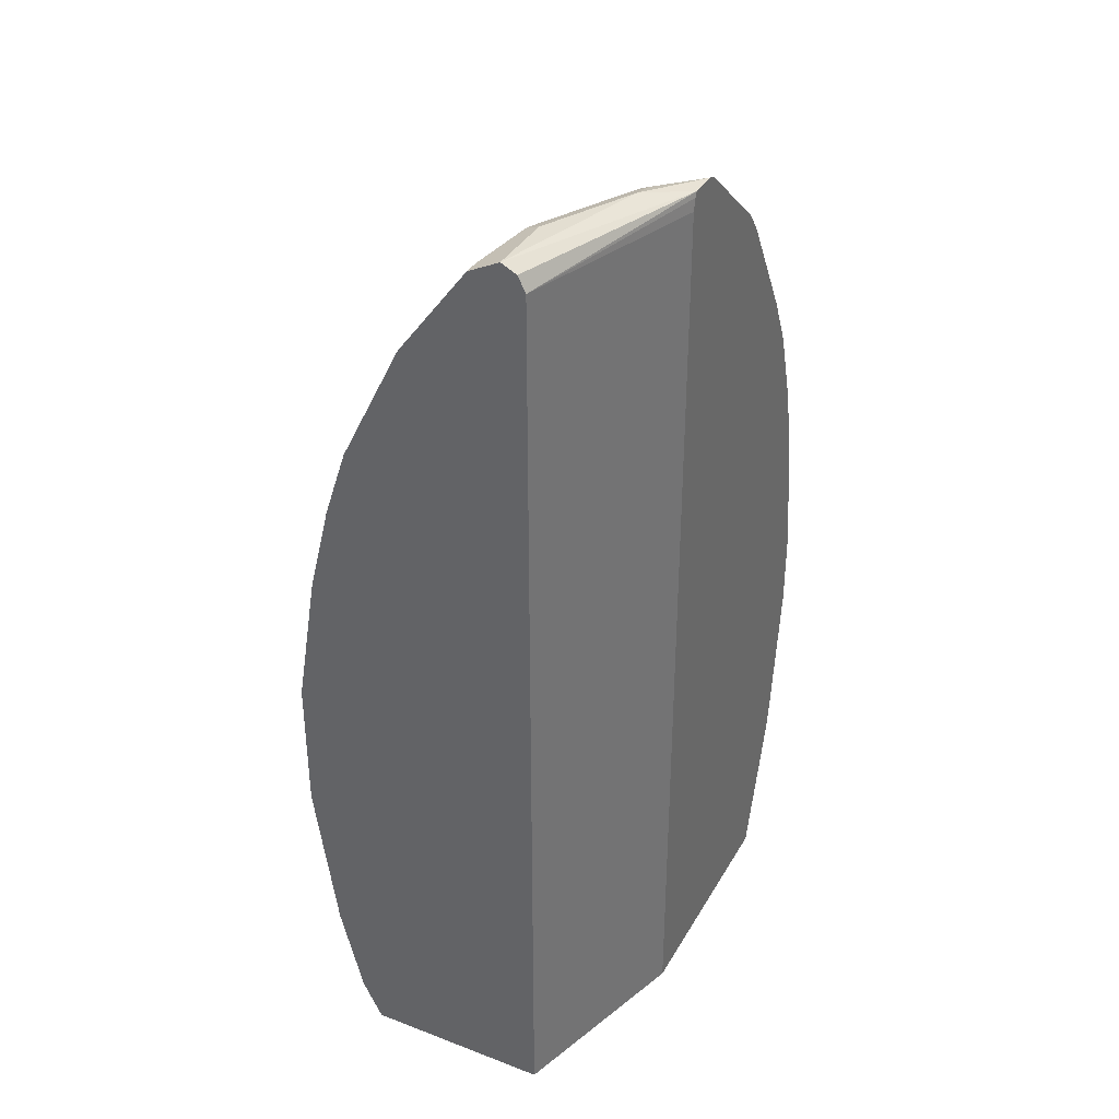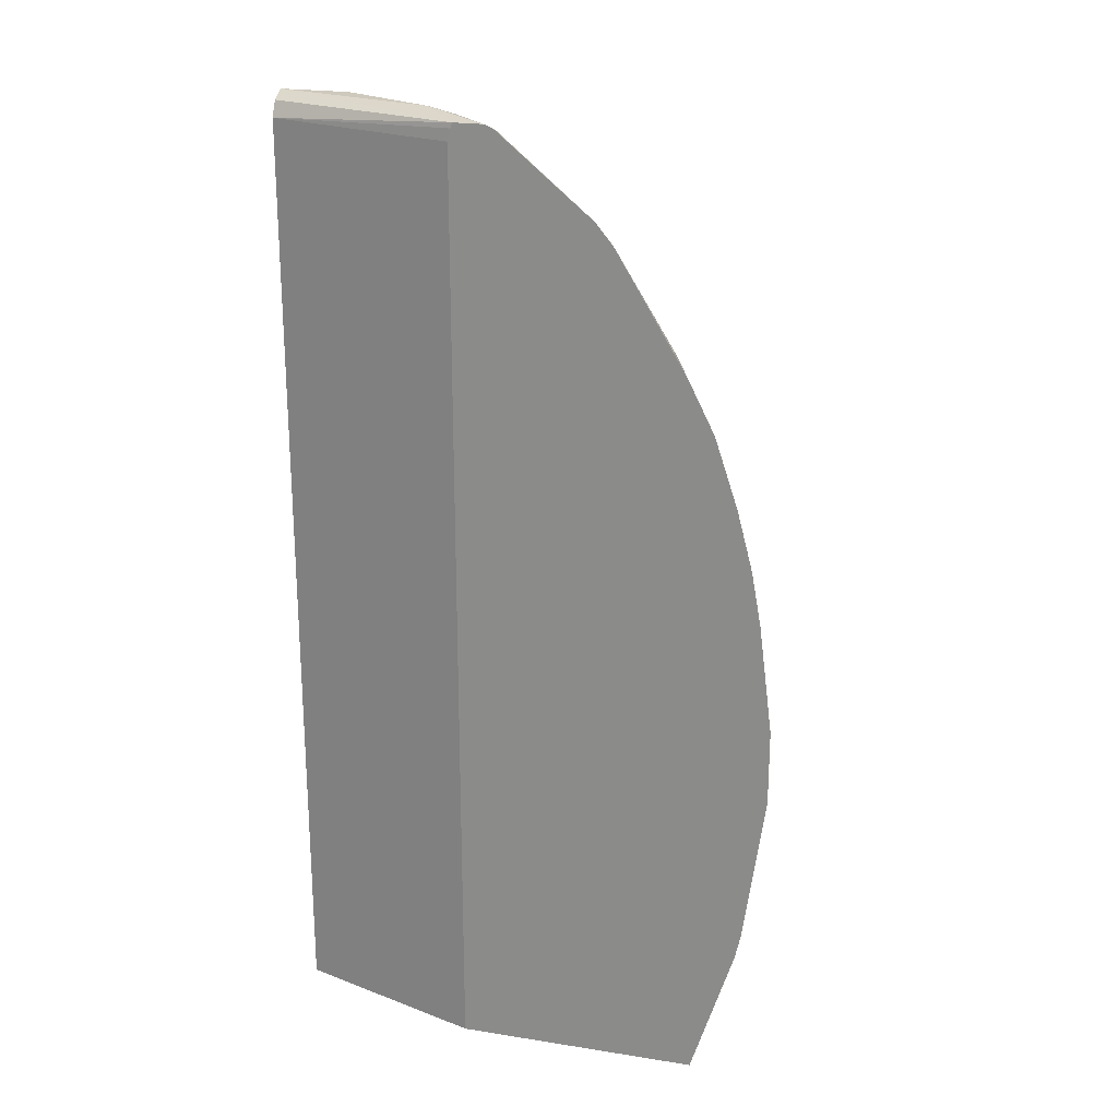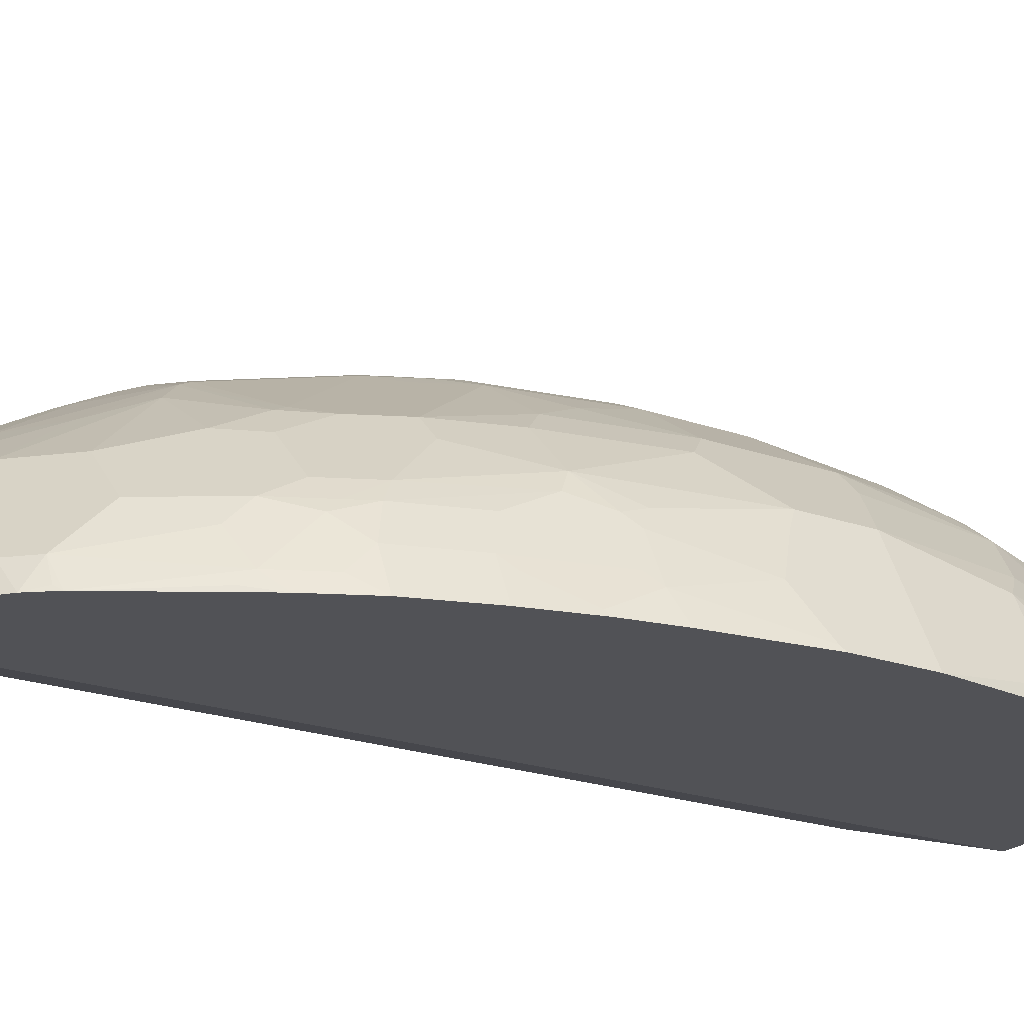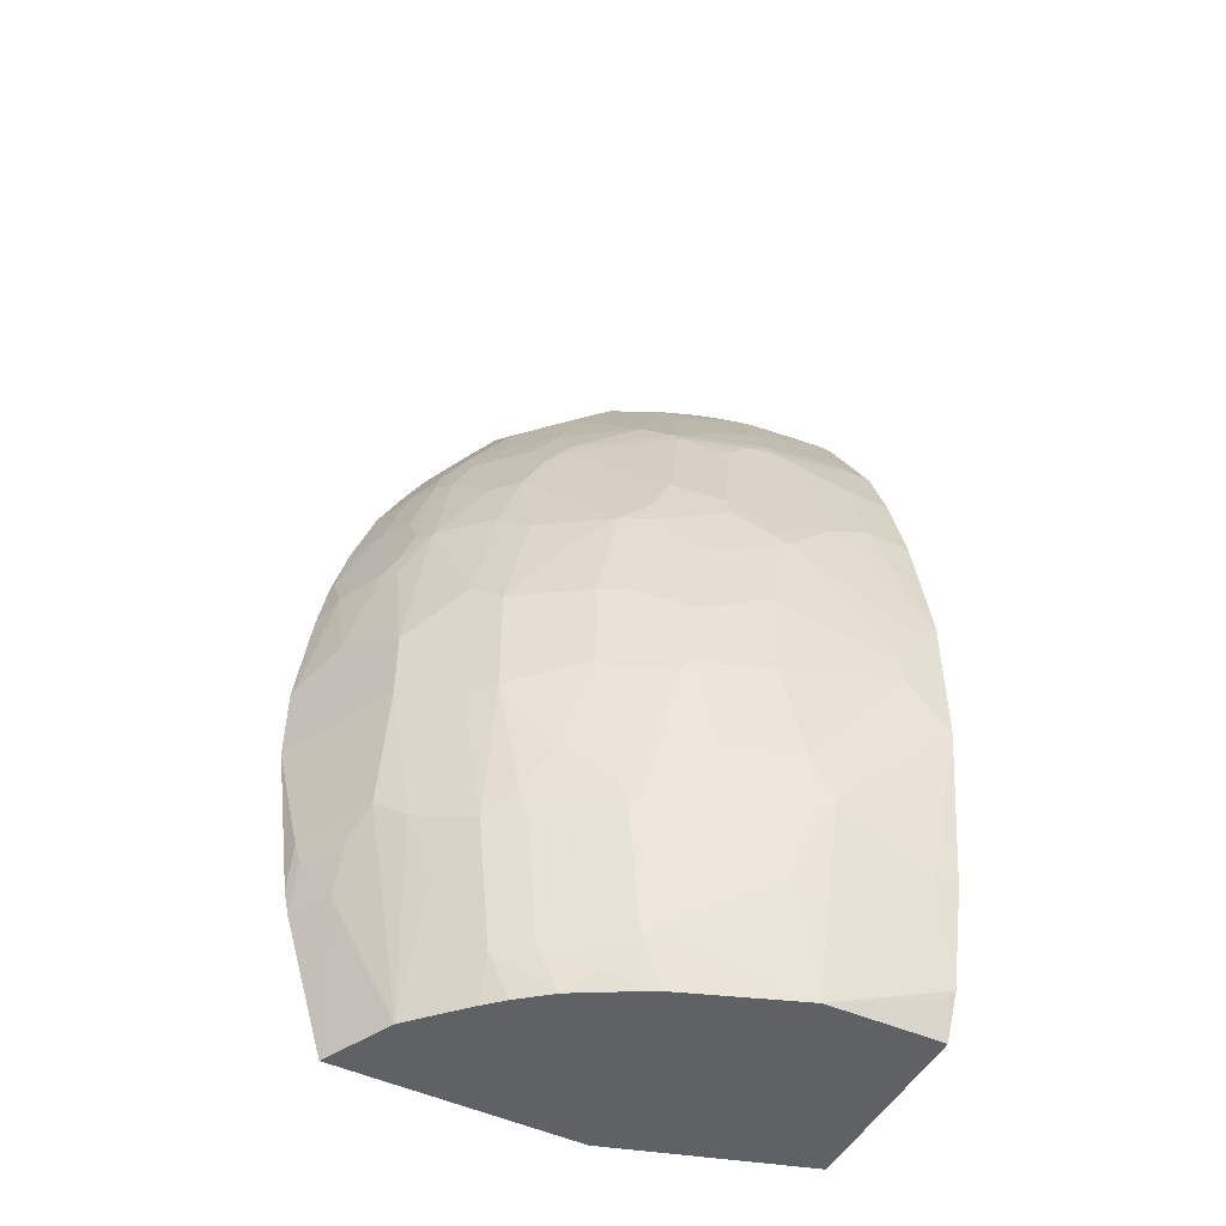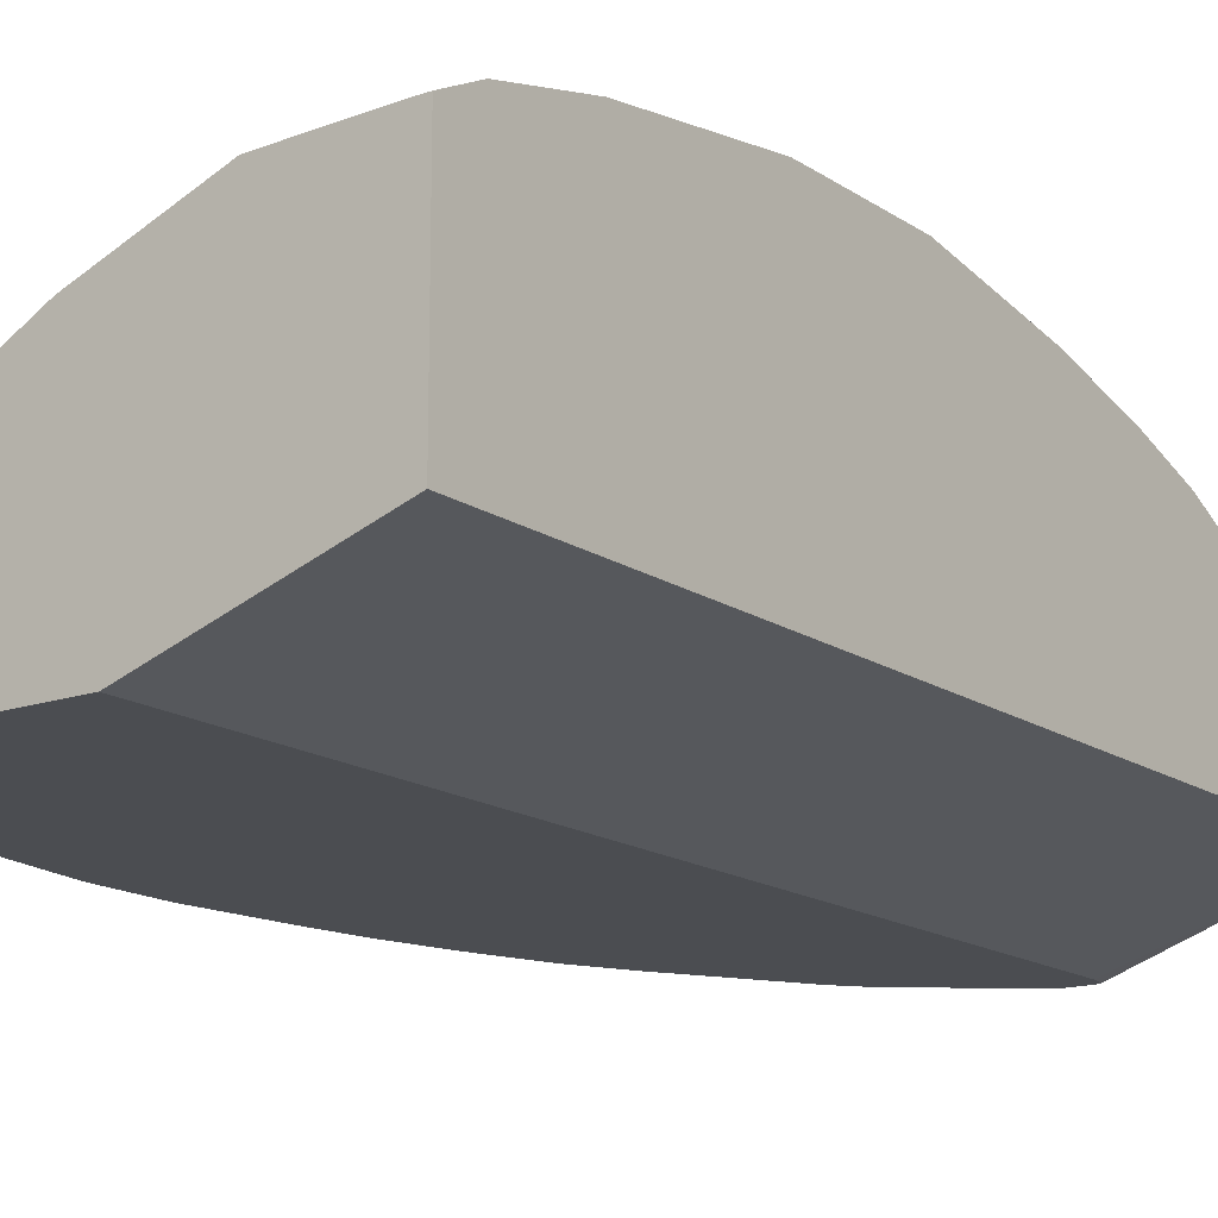
<metadata>
{"format":"obj","ext":"obj","renderer":"f3d","projection":"perspective","resolution":1024,"background":"white","views":[{"elev":36.1,"azim":116.5,"up":"+Y"},{"elev":22.6,"azim":-164.7,"up":"+Y"},{"elev":-21.2,"azim":-122.4,"up":"+Z"},{"elev":-49.0,"azim":-27.5,"up":"+Y"},{"elev":-15.6,"azim":36.0,"up":"+Z"}]}
</metadata>
<code>
v -0.438 0.3608 0.1262
v -0.3875 0.3608 0.2272
v -0.438 0.4269 0.1262
v -0.4196 0.2259 0.1262
v -0.4209 0.2607 0.1403
v -0.3875 0.2607 0.2071
v -0.3474 0.3408 0.2673
v -0.3875 0.421 0.2272
v -0.3675 0.2406 0.2272
v -0.4076 0.441 0.1871
v -0.4209 0.441 0.1604
v -0.4159 0.451 0.1704
v -0.436 0.431 0.1303
v -0.4159 0.5311 0.1504
v -0.4209 0.5211 0.1403
v -0.4262 0.5211 0.1262
v -0.4154 0.2068 0.1262
v -0.4159 0.2406 0.1428
v -0.3959 0.2406 0.1829
v -0.3875 0.2205 0.1871
v -0.3474 0.0853 0.1871
v -0.3274 0.3408 0.2873
v -0.3474 0.4611 0.2673
v -0.3274 0.2205 0.2673
v -0.3959 0.431 0.2105
v -0.3675 0.5612 0.2272
v -0.3875 0.5211 0.2071
v -0.3959 0.5311 0.1904
v -0.3474 0.1805 0.2272
v -0.4084 0.5412 0.1604
v -0.4159 0.5713 0.1303
v -0.418 0.5672 0.1262
v -0.4145 0.2032 0.1262
v -0.3959 0.2005 0.1629
v -0.3658 0.0853 0.1504
v -0.3244 0.0853 0.2112
v -0.3073 0.1203 0.2472
v -0.2873 0.2806 0.3074
v -0.2672 0.3608 0.3274
v -0.3274 0.441 0.2873
v -0.3073 0.2406 0.2873
v -0.3073 0.5412 0.2873
v -0.3274 0.5612 0.2673
v -0.3474 0.5612 0.2472
v -0.3007 0.2205 0.2881
v -0.3274 0.6214 0.2472
v -0.3474 0.6614 0.2071
v -0.3758 0.5713 0.2105
v -0.3884 0.5412 0.2005
v -0.3884 0.6214 0.1604
v -0.4084 0.5812 0.1403
v -0.3959 0.6113 0.1504
v -0.404 0.6214 0.1262
v -0.3779 0.0853 0.1262
v -0.3056 0.0853 0.2306
v -0.289 0.0853 0.2464
v -0.2623 0.0853 0.2679
v -0.2806 0.1203 0.2681
v -0.2472 0.2406 0.3274
v -0.2305 0.2305 0.3357
v -0.2505 0.3508 0.3357
v -0.2539 0.3608 0.3341
v -0.2672 0.441 0.3274
v -0.2873 0.5011 0.3074
v -0.2472 0.5412 0.3274
v -0.3073 0.6214 0.2673
v -0.2606 0.2005 0.3082
v -0.2405 0.2205 0.3282
v -0.3073 0.7016 0.2272
v -0.3274 0.7016 0.2071
v -0.3458 0.6915 0.1904
v -0.3558 0.6714 0.1904
v -0.3758 0.6113 0.1904
v -0.3683 0.6815 0.1604
v -0.3839 0.6815 0.1262
v -0.1675 0.0853 0.1262
v -0.2555 0.0853 0.2719
v -0.2405 0.1003 0.2881
v -0.2205 0.1203 0.3082
v -0.2105 0.1303 0.3157
v -0.1704 0.1504 0.3357
v -0.1303 0.1704 0.3558
v -0.1704 0.2305 0.3558
v -0.1604 0.2406 0.3608
v -0.1804 0.2806 0.3608
v -0.2005 0.3608 0.3608
v -0.2105 0.3508 0.3558
v -0.2539 0.441 0.3341
v -0.2338 0.5412 0.3341
v -0.223 0.5612 0.3357
v -0.203 0.6013 0.3357
v -0.2271 0.5812 0.3274
v -0.2873 0.6614 0.2673
v -0.2873 0.7016 0.2472
v -0.2856 0.7316 0.2305
v -0.3257 0.7316 0.1904
v -0.3483 0.7016 0.1804
v -0.3683 0.7016 0.1403
v -0.3609 0.7275 0.1262
v -0.000314 0.0853 0.1804
v -0.1675 0.902 0.1262
v -0.2104 0.0853 0.2976
v -0.2005 0.0853 0.3026
v -0.1002 0.0853 0.3407
v -0.1002 0.1604 0.3608
v -0.1103 0.2305 0.3758
v -0.1103 0.1504 0.3558
v -0.1203 0.2806 0.3808
v -0.1403 0.3608 0.3808
v -0.2005 0.421 0.3608
v -0.2405 0.441 0.3407
v -0.2205 0.5412 0.3407
v -0.2005 0.5812 0.3407
v -0.1429 0.6815 0.3357
v -0.1829 0.7016 0.3157
v -0.2631 0.6815 0.2756
v -0.1604 0.5612 0.3608
v -0.1629 0.5812 0.3558
v -0.2656 0.6915 0.2706
v -0.2656 0.7316 0.2506
v -0.2455 0.7917 0.2305
v -0.2856 0.7917 0.1904
v -0.2856 0.8118 0.1704
v -0.2856 0.8318 0.1504
v -0.3257 0.7516 0.1704
v -0.3483 0.7416 0.1403
v -0.3458 0.7516 0.1303
v -0.3007 0.8277 0.1262
v -0.000314 0.0853 0.3433
v -0.000314 0.902 0.1804
v -0.1697 0.9124 0.1262
v -0.03498 0.0853 0.3427
v -0.01004 0.1103 0.3558
v -0.000314 0.12 0.3606
v -0.06017 0.1403 0.3608
v -0.1002 0.2406 0.3808
v -0.04012 0.3809 0.4009
v -0.1403 0.441 0.3808
v -0.1804 0.5011 0.3608
v -0.1228 0.7016 0.3357
v -0.1228 0.5412 0.3758
v -0.1854 0.7116 0.3107
v -0.1203 0.5211 0.3808
v -0.2055 0.7316 0.2906
v -0.2055 0.8318 0.2305
v -0.2055 0.8719 0.1904
v -0.2656 0.8519 0.1504
v -0.2853 0.8465 0.1262
v -0.2956 0.8318 0.1303
v -0.0124 0.0853 0.3433
v -0.172 0.917 0.1262
v -0.000314 0.9153 0.1871
v -0.000314 0.2005 0.3808
v -0.02007 0.2005 0.3808
v -0.06017 0.2205 0.3808
v -0.000314 0.3405 0.4007
v -0.000314 0.3408 0.4008
v -0.02007 0.3608 0.4009
v -0.04012 0.401 0.4009
v -0.1028 0.6414 0.3558
v -0.08022 0.6414 0.3608
v -0.1002 0.7016 0.3407
v -0.1069 0.7149 0.3341
v -0.1253 0.7116 0.3307
v -0.1028 0.5612 0.3758
v -0.1002 0.5412 0.3808
v -0.08022 0.5612 0.3808
v -0.1253 0.7516 0.3107
v -0.1453 0.8118 0.2706
v -0.1871 0.775 0.2739
v -0.02007 0.441 0.4009
v -0.1654 0.8318 0.2506
v -0.1253 0.8719 0.2305
v -0.08523 0.912 0.2105
v -0.1253 0.912 0.1904
v -0.1654 0.912 0.1704
v -0.1854 0.912 0.1504
v -0.2055 0.912 0.1303
v -0.2255 0.8719 0.1704
v -0.2045 0.914 0.1262
v -0.197 0.917 0.1262
v -0.1403 0.9221 0.1604
v -0.000314 0.9221 0.2005
v -0.000314 0.3608 0.4009
v -0.04012 0.6614 0.3608
v -0.02007 0.7216 0.3407
v -0.02675 0.7349 0.3341
v -0.02675 0.775 0.314
v -0.02675 0.8151 0.294
v -0.1069 0.755 0.314
v -0.000314 0.4608 0.4009
v -0.04012 0.5812 0.3808
v -0.0869 0.8352 0.2739
v -0.1052 0.8318 0.2706
v -0.1253 0.8519 0.2506
v -0.06685 0.9153 0.2138
v -0.09354 0.8686 0.2472
v -0.147 0.9153 0.1737
v -0.1629 0.917 0.1604
v -0.1829 0.917 0.1403
v -0.06017 0.9221 0.2005
v -0.000314 0.9086 0.2272
v -0.000314 0.6614 0.3608
v -0.000314 0.7216 0.3407
v -0.000314 0.7222 0.3404
v -0.01338 0.7483 0.3274
v -0.02007 0.7617 0.3207
v -0.000314 0.8151 0.294
v -0.000314 0.8215 0.2908
v -0.01338 0.8284 0.2873
v -0.07354 0.8485 0.2673
v -0.000314 0.7814 0.3108
v -0.000314 0.5812 0.3808
v -0.1069 0.8552 0.2539
v -0.01338 0.9086 0.2272
v -0.000314 0.8284 0.2873
v -0.000314 0.7483 0.3274
v -0.000314 0.7617 0.3207
f 119 144 120
f 124 148 149
f 124 147 148
f 123 147 124
f 123 146 147
f 122 146 123
f 122 145 146
f 121 145 122
f 121 144 145
f 120 144 121
f 119 142 144
f 110 112 111
f 117 143 141
f 117 139 143
f 116 142 119
f 115 142 116
f 115 140 142
f 114 141 140
f 114 118 141
f 114 140 115
f 112 117 113
f 112 139 117
f 124 149 128
f 117 141 118
f 124 128 126
f 140 163 164
f 126 128 127
f 110 139 112
f 140 162 163
f 140 161 162
f 140 160 161
f 138 143 139
f 138 159 143
f 137 171 159
f 137 191 171
f 137 184 191
f 137 158 184
f 136 158 137
f 136 157 158
f 136 156 157
f 136 155 156
f 135 154 155
f 134 154 135
f 134 153 154
f 132 150 133
f 130 151 152
f 130 131 151
f 129 133 150
f 129 134 133
f 128 149 148
f 124 126 125
f 110 138 139
f 91 93 92
f 109 137 159
f 100 216 209
f 100 202 216
f 100 183 202
f 100 152 183
f 100 130 152
f 99 127 128
f 99 126 127
f 98 126 99
f 97 126 98
f 96 126 97
f 96 125 126
f 96 124 125
f 96 123 124
f 96 122 123
f 95 122 96
f 95 121 122
f 93 120 94
f 93 119 120
f 93 116 119
f 91 118 114
f 91 117 118
f 91 113 117
f 140 164 142
f 100 209 208
f 109 159 138
f 100 208 212
f 100 218 217
f 108 136 137
f 108 137 109
f 106 136 108
f 105 155 136
f 105 135 155
f 105 136 106
f 104 105 107
f 104 135 105
f 104 134 135
f 104 133 134
f 104 132 133
f 101 131 130
f 100 134 129
f 100 153 134
f 100 156 153
f 100 157 156
f 100 184 157
f 100 191 184
f 100 213 191
f 100 203 213
f 100 204 203
f 100 205 204
f 100 217 205
f 100 212 218
f 140 141 165
f 169 172 170
f 141 143 166
f 186 205 206
f 186 204 205
f 185 204 186
f 185 203 204
f 185 213 203
f 185 192 213
f 183 215 202
f 183 196 215
f 183 201 196
f 182 196 201
f 182 198 196
f 182 199 198
f 182 200 199
f 182 201 183
f 181 200 182
f 180 200 181
f 180 199 200
f 177 180 178
f 177 199 180
f 176 199 177
f 176 198 199
f 175 198 176
f 175 196 198
f 186 206 207
f 174 197 196
f 186 207 187
f 188 207 189
f 210 215 211
f 209 216 210
f 207 218 212
f 206 218 207
f 206 217 218
f 205 217 206
f 202 210 216
f 202 215 210
f 197 214 211
f 196 211 215
f 196 197 211
f 195 214 197
f 194 214 195
f 193 214 194
f 193 211 214
f 191 213 192
f 189 212 208
f 189 207 212
f 189 193 190
f 189 211 193
f 189 210 211
f 189 209 210
f 189 208 209
f 187 207 188
f 174 195 197
f 174 196 175
f 173 195 174
f 148 178 180
f 147 178 148
f 147 179 178
f 146 179 147
f 146 178 179
f 146 177 178
f 146 176 177
f 146 175 176
f 146 174 175
f 146 173 174
f 145 170 172
f 145 173 146
f 145 195 173
f 145 172 195
f 144 170 145
f 143 171 166
f 143 159 171
f 142 170 144
f 142 169 170
f 142 168 169
f 142 164 168
f 141 167 165
f 141 166 167
f 151 181 182
f 151 182 183
f 151 183 152
f 153 156 154
f 169 190 193
f 91 116 93
f 169 195 172
f 169 194 195
f 169 193 194
f 168 190 169
f 167 191 192
f 166 191 167
f 166 171 191
f 163 168 164
f 163 190 168
f 140 165 160
f 163 189 190
f 163 187 188
f 162 187 163
f 162 186 187
f 162 185 186
f 161 192 185
f 161 167 192
f 161 165 167
f 161 185 162
f 160 165 161
f 157 184 158
f 154 156 155
f 163 188 189
f 91 115 116
f 95 120 121
f 90 113 91
f 21 77 57
f 21 102 77
f 21 103 102
f 21 104 103
f 21 132 104
f 21 150 132
f 21 129 150
f 21 100 129
f 21 76 100
f 21 54 76
f 21 35 54
f 20 34 21
f 18 34 19
f 18 33 34
f 17 33 18
f 16 31 32
f 14 16 15
f 14 31 16
f 14 30 31
f 14 49 30
f 14 28 49
f 12 14 13
f 12 28 14
f 21 57 56
f 12 25 28
f 21 56 55
f 21 36 37
f 30 50 51
f 30 49 50
f 27 49 28
f 26 49 27
f 26 48 49
f 26 47 48
f 26 46 47
f 26 44 46
f 24 45 41
f 24 58 45
f 24 37 58
f 23 44 26
f 23 43 44
f 23 42 43
f 23 40 42
f 22 41 38
f 22 24 41
f 22 63 40
f 22 39 63
f 22 38 39
f 21 34 35
f 21 24 29
f 21 37 24
f 21 55 36
f 10 12 11
f 10 25 12
f 9 29 24
f 2 7 23
f 1 6 2
f 1 5 6
f 1 4 5
f 1 17 4
f 1 33 17
f 1 54 33
f 1 76 54
f 1 101 76
f 1 131 101
f 1 151 131
f 1 181 151
f 1 180 181
f 1 148 180
f 1 128 148
f 1 99 128
f 1 75 99
f 1 53 75
f 1 32 53
f 1 16 32
f 1 3 16
f 1 8 3
f 1 2 8
f 2 23 8
f 2 6 9
f 2 9 24
f 2 24 7
f 9 21 29
f 8 28 25
f 8 27 28
f 8 26 27
f 91 114 115
f 8 25 10
f 7 24 22
f 7 40 23
f 7 22 40
f 6 21 9
f 6 20 21
f 30 51 31
f 6 34 20
f 5 19 6
f 5 18 19
f 4 18 5
f 4 17 18
f 3 15 16
f 3 14 15
f 3 13 14
f 3 12 13
f 3 11 12
f 3 10 11
f 3 8 10
f 6 19 34
f 31 51 50
f 8 23 26
f 31 52 53
f 74 97 98
f 72 97 74
f 71 96 97
f 71 97 72
f 69 96 70
f 69 95 96
f 69 120 95
f 69 94 120
f 67 79 68
f 66 93 94
f 65 93 66
f 65 92 93
f 65 91 92
f 65 90 91
f 65 89 90
f 63 65 64
f 63 89 65
f 63 88 89
f 62 110 88
f 62 86 110
f 61 86 62
f 61 87 86
f 60 87 61
f 74 98 75
f 60 86 87
f 75 98 99
f 76 130 100
f 31 50 52
f 90 112 113
f 89 112 90
f 88 112 89
f 88 111 112
f 88 110 111
f 86 138 110
f 86 109 138
f 85 106 108
f 85 109 86
f 85 108 109
f 84 106 85
f 83 106 84
f 82 107 105
f 82 104 107
f 82 106 83
f 82 105 106
f 81 104 82
f 80 104 81
f 79 104 80
f 79 103 104
f 79 102 103
f 78 102 79
f 76 101 130
f 60 85 86
f 77 102 78
f 60 83 84
f 43 46 44
f 43 66 46
f 42 66 43
f 42 65 66
f 42 64 65
f 41 68 59
f 41 45 68
f 40 64 42
f 40 63 64
f 39 88 63
f 39 61 62
f 39 60 61
f 39 59 60
f 38 59 39
f 38 41 59
f 37 57 58
f 37 56 57
f 37 55 56
f 36 55 37
f 34 54 35
f 33 54 34
f 60 84 85
f 31 53 32
f 45 67 68
f 45 58 67
f 39 62 88
f 46 94 69
f 60 82 83
f 60 81 82
f 46 66 94
f 60 80 81
f 60 79 80
f 60 68 79
f 59 68 60
f 58 79 67
f 58 78 79
f 57 77 78
f 50 75 53
f 50 74 75
f 50 72 74
f 57 78 58
f 50 73 72
f 50 53 52
f 48 50 49
f 48 73 50
f 48 72 73
f 47 72 48
f 47 71 72
f 47 96 71
f 47 70 96
f 46 69 70
f 46 70 47

</code>
